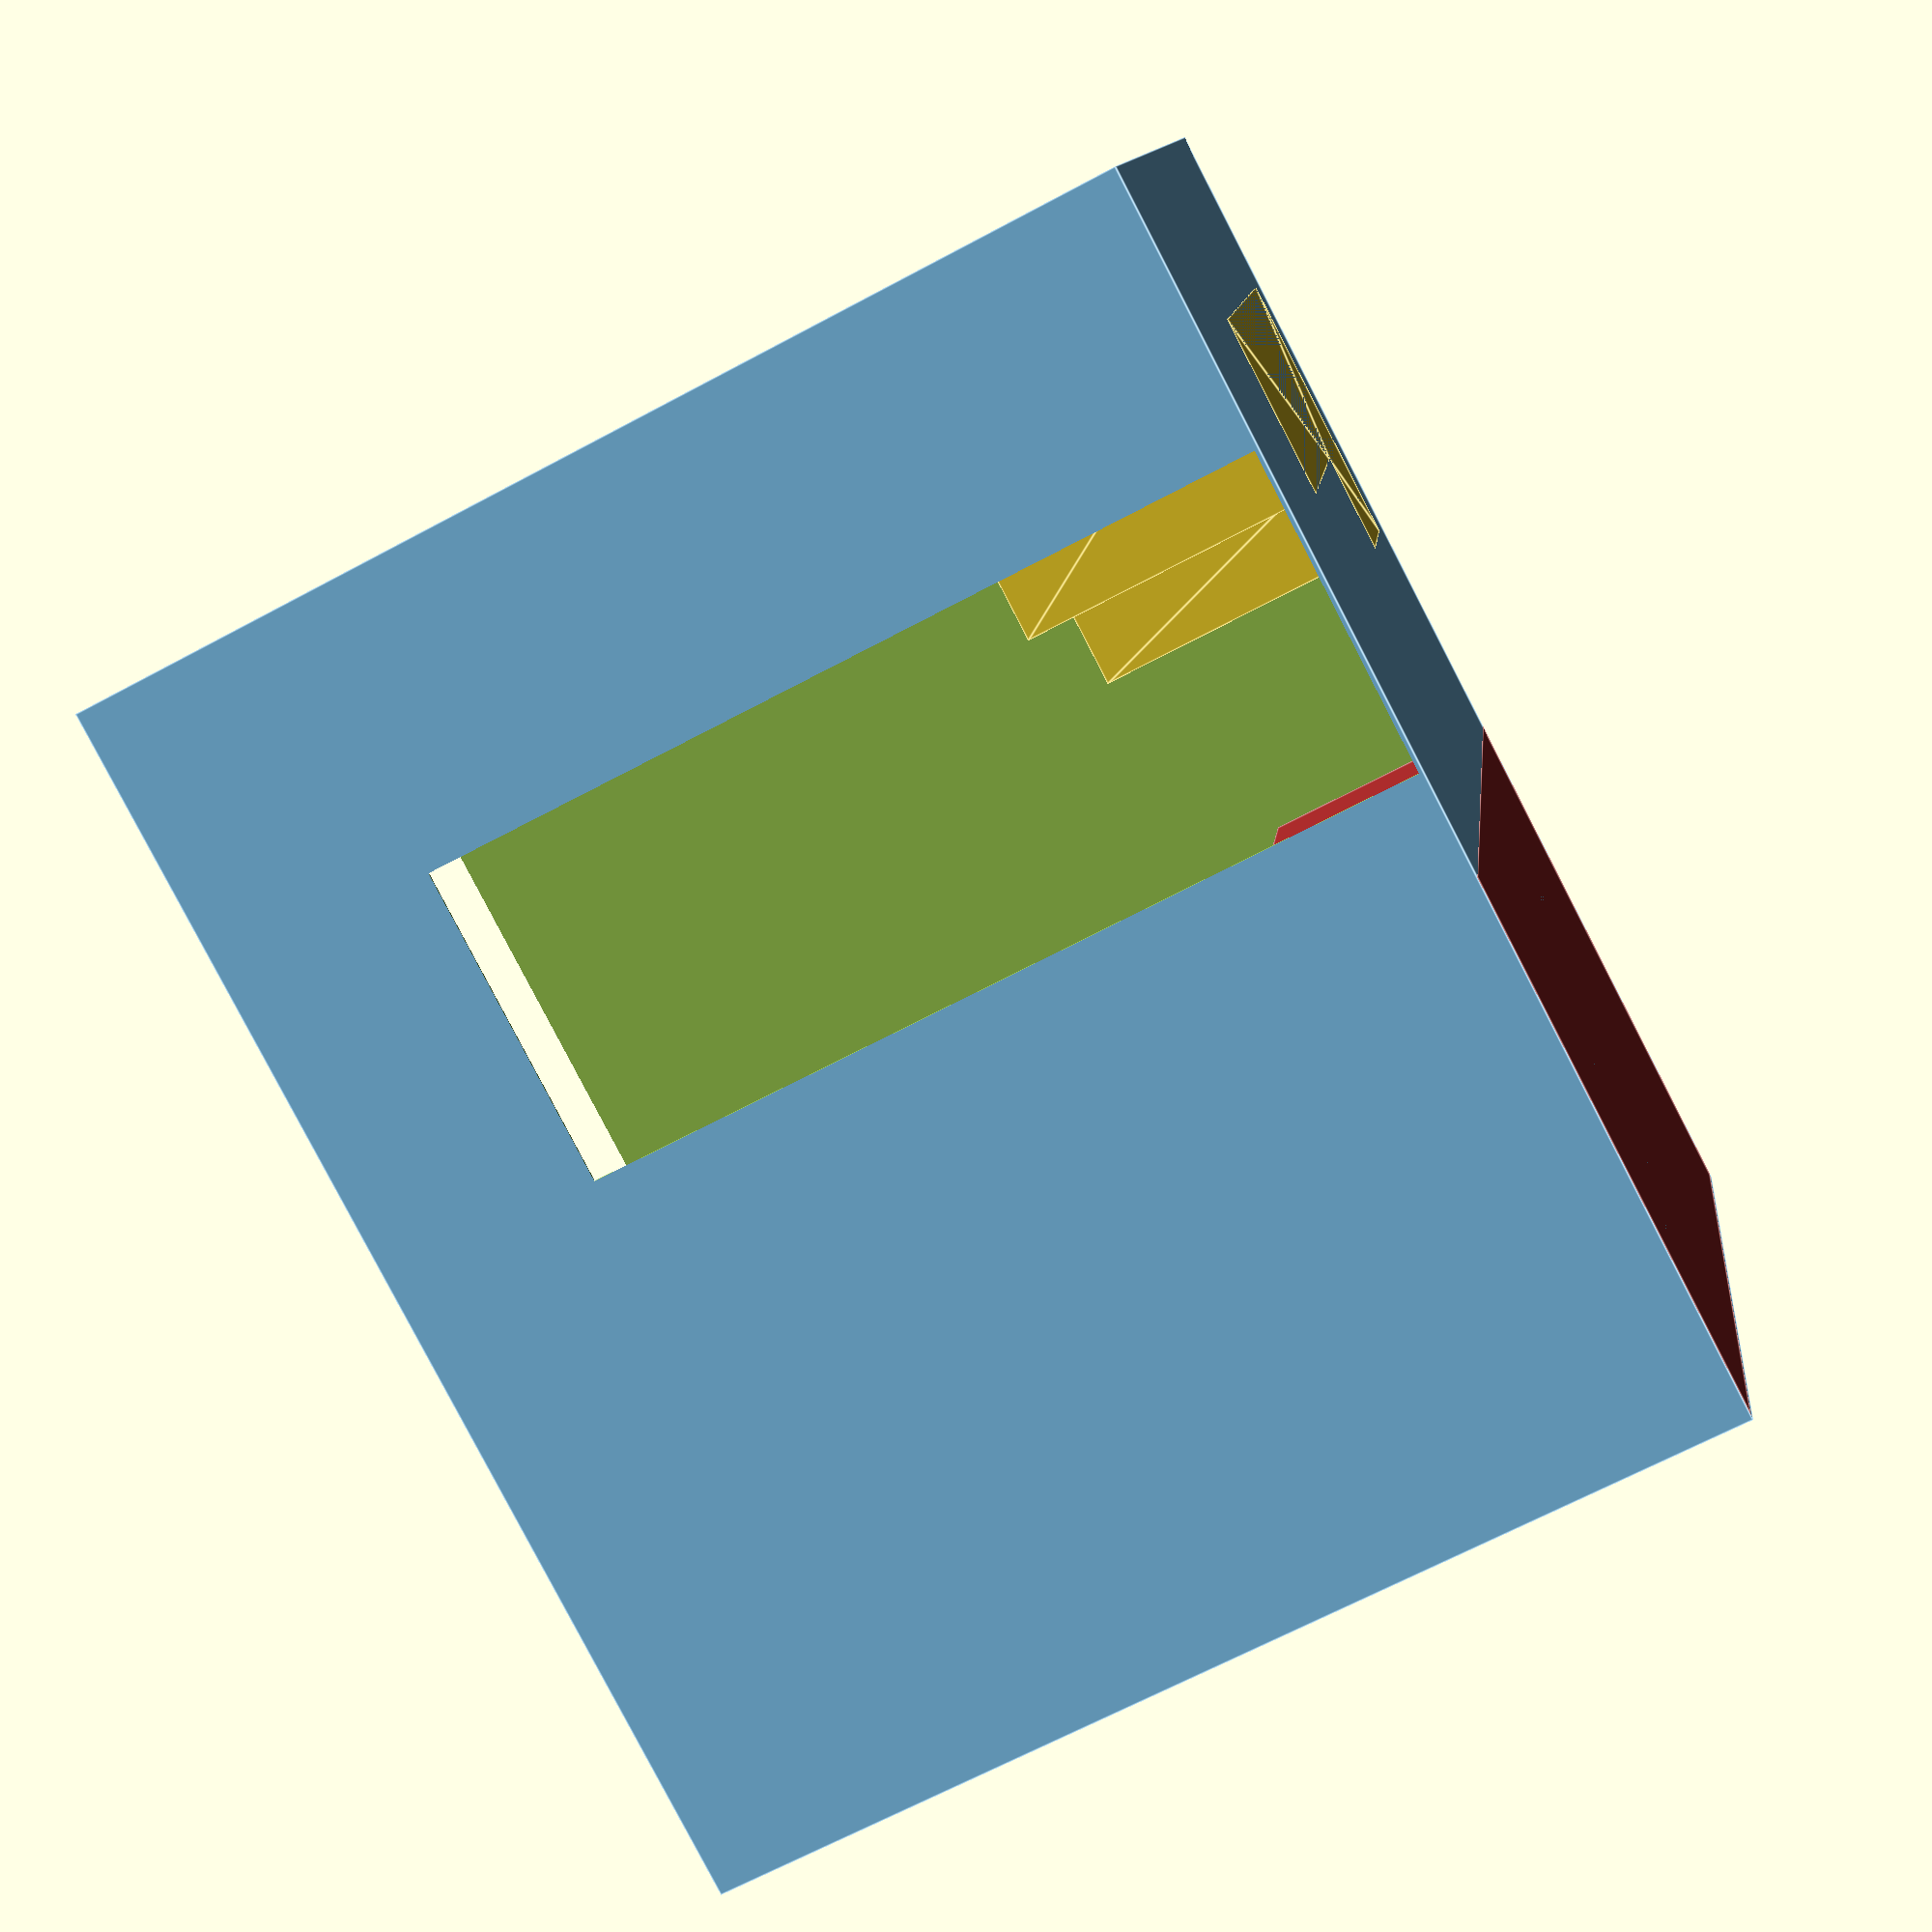
<openscad>
room_width = 225;
room_lenght = 305;
room_height = 260;
door_lenght = 78;
door_height = 205;
door_diff = 67;   // from wall to door
wall_thickness = 1;

module desk(
    show_room = true,
    show_bed = true

){
    module room() {
        difference() {
            
        color("LightSkyBlue")
        translate( [0, 0, 0])
        cube([room_lenght+wall_thickness, room_width+wall_thickness, room_height]);
          
        //color("LightSkyBlue")  
        translate( [wall_thickness+1, wall_thickness/2, wall_thickness/2])
        cube([room_lenght, room_width, room_height+1]);
            
        //color("LightSkyBlue")
        translate( [door_diff, wall_thickness, wall_thickness])
        cube([door_lenght, room_lenght+wall_thickness, door_height]);
        
        }
    }
    
    module bed() {
        bed_width = 134;
        bed_height = 60;
        color("brown")
        translate( [room_lenght-bed_width, wall_thickness/2, 0])
        cube([bed_width, room_width, bed_height]);
    }
    
    module button() {
        button_size = 5;
        button_death = 2;
        z_position = 74;
        x_position = 48.5;
        color("white")
        translate([x_position, room_width, z_position])
        rotate([90, 0, 0])
        cube([button_size, button_size, button_death]);
    }
    
    module old_desc() {
        translate([42, 15, 0])
        linear_extrude(75) {
        points = [[0,0], [70,0], [70,42], [45,42], [45,130], [0,130]];
        paths = [[0, 1, 2, 3, 4, 5, 6]];
        polygon(points = points, paths = paths, convexity = 10);
        }
    }
        

    button();
    if (show_room) {
        room();
    }
    if (show_bed) {
        bed();
    }
    old_desc();
}
    
desk(
    show_room=true,
    show_bed=true
);
</openscad>
<views>
elev=67.0 azim=166.7 roll=118.3 proj=p view=edges
</views>
